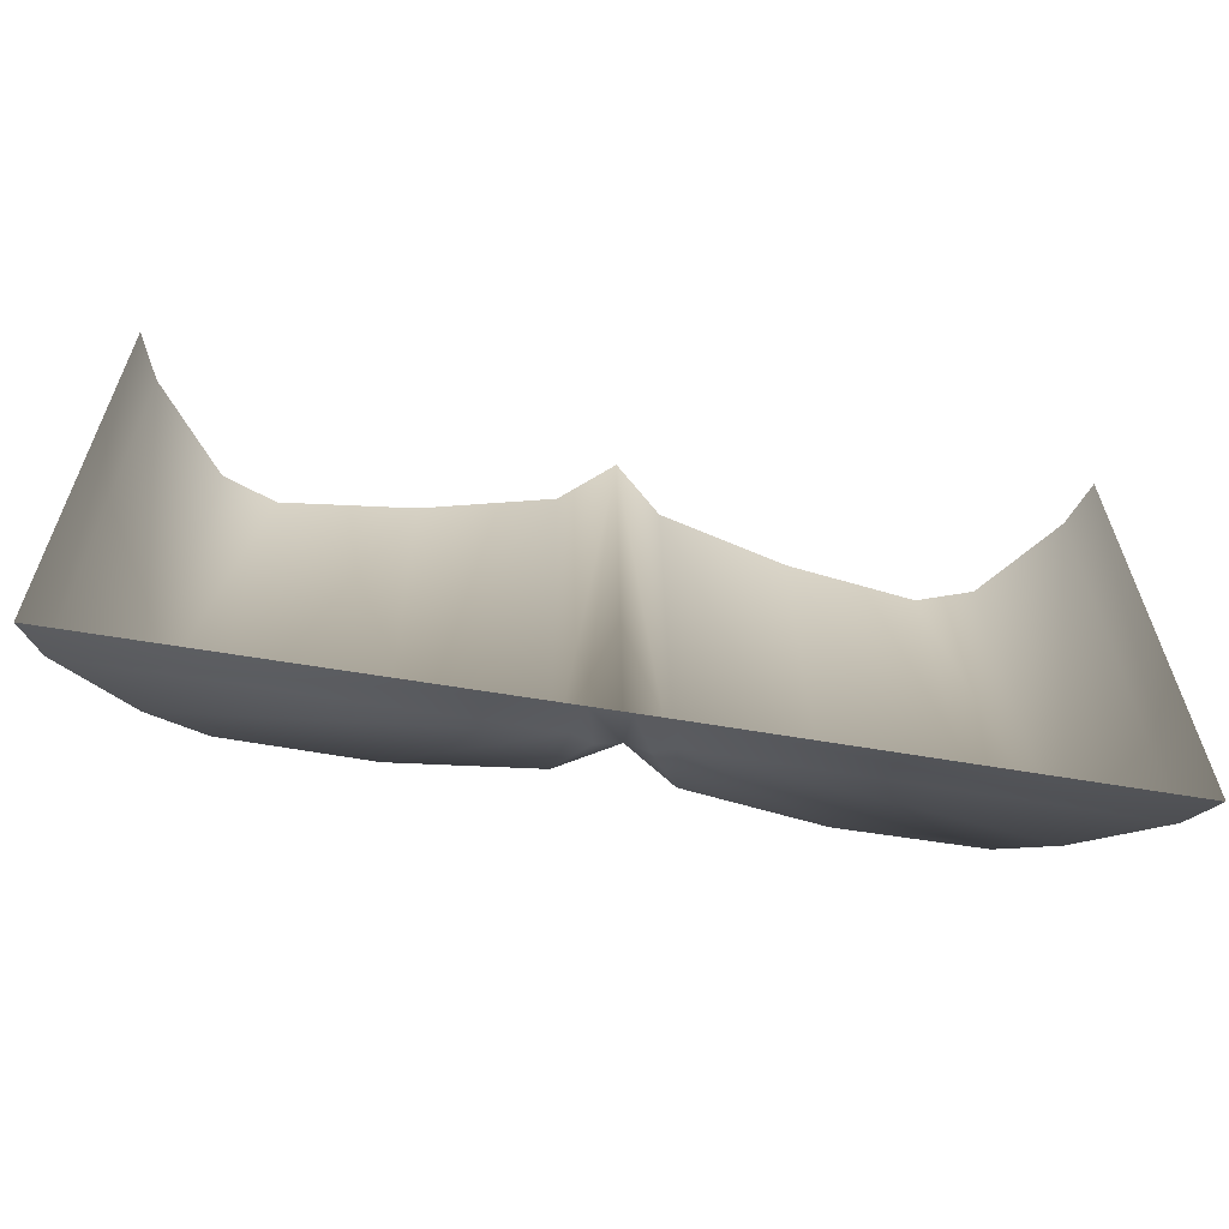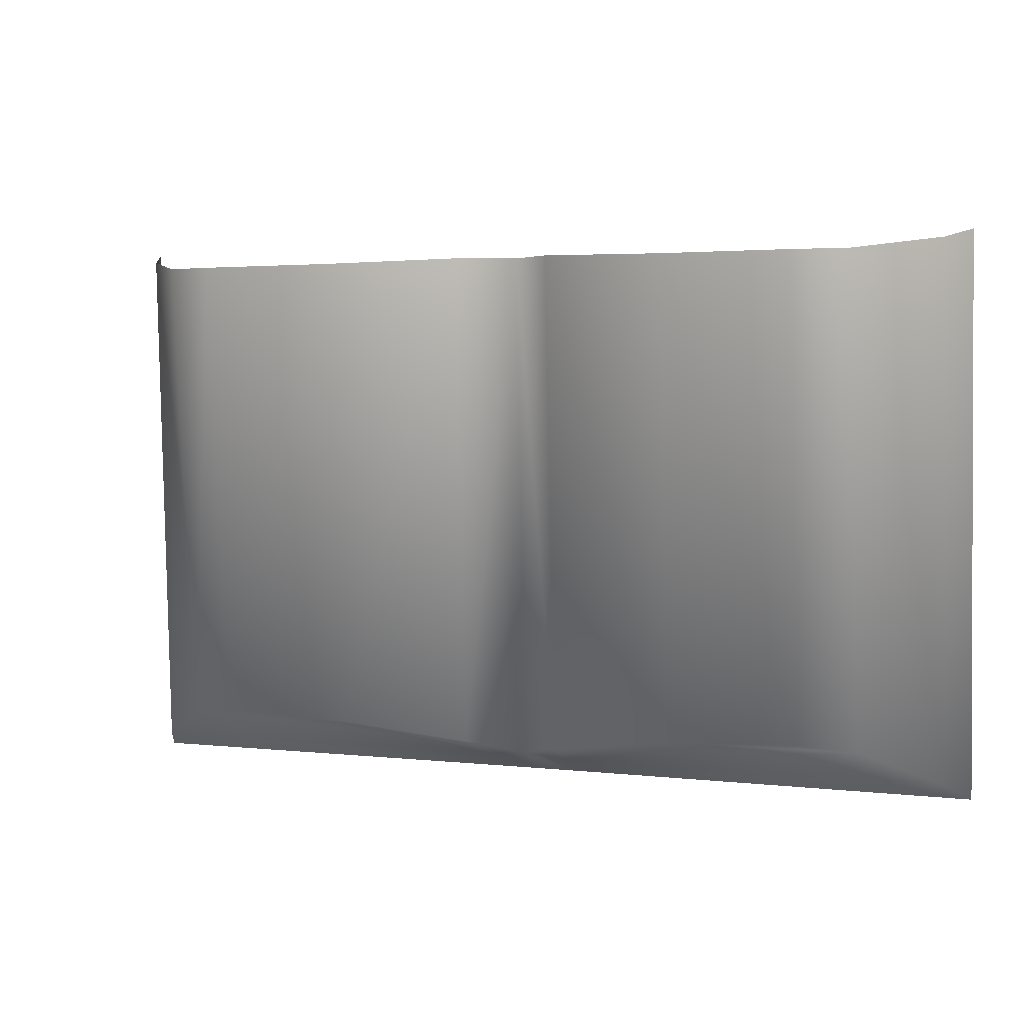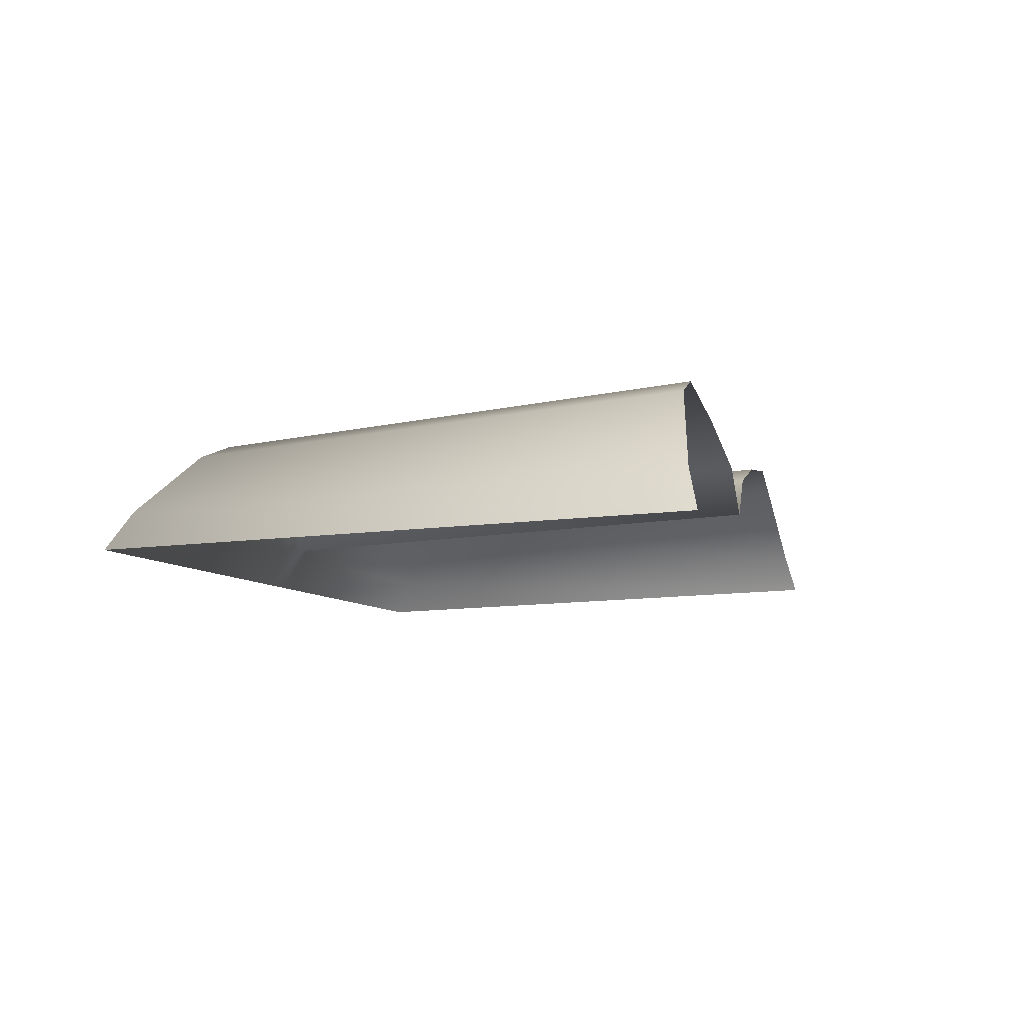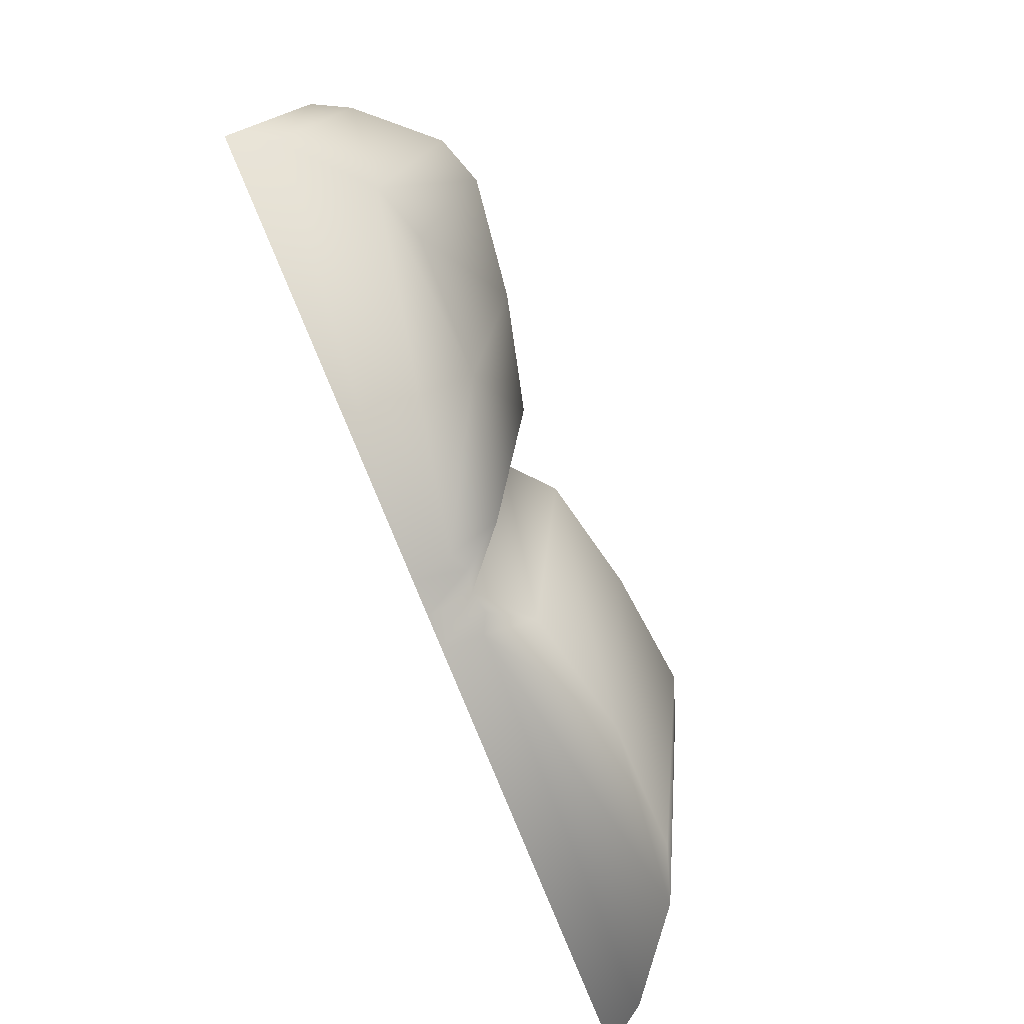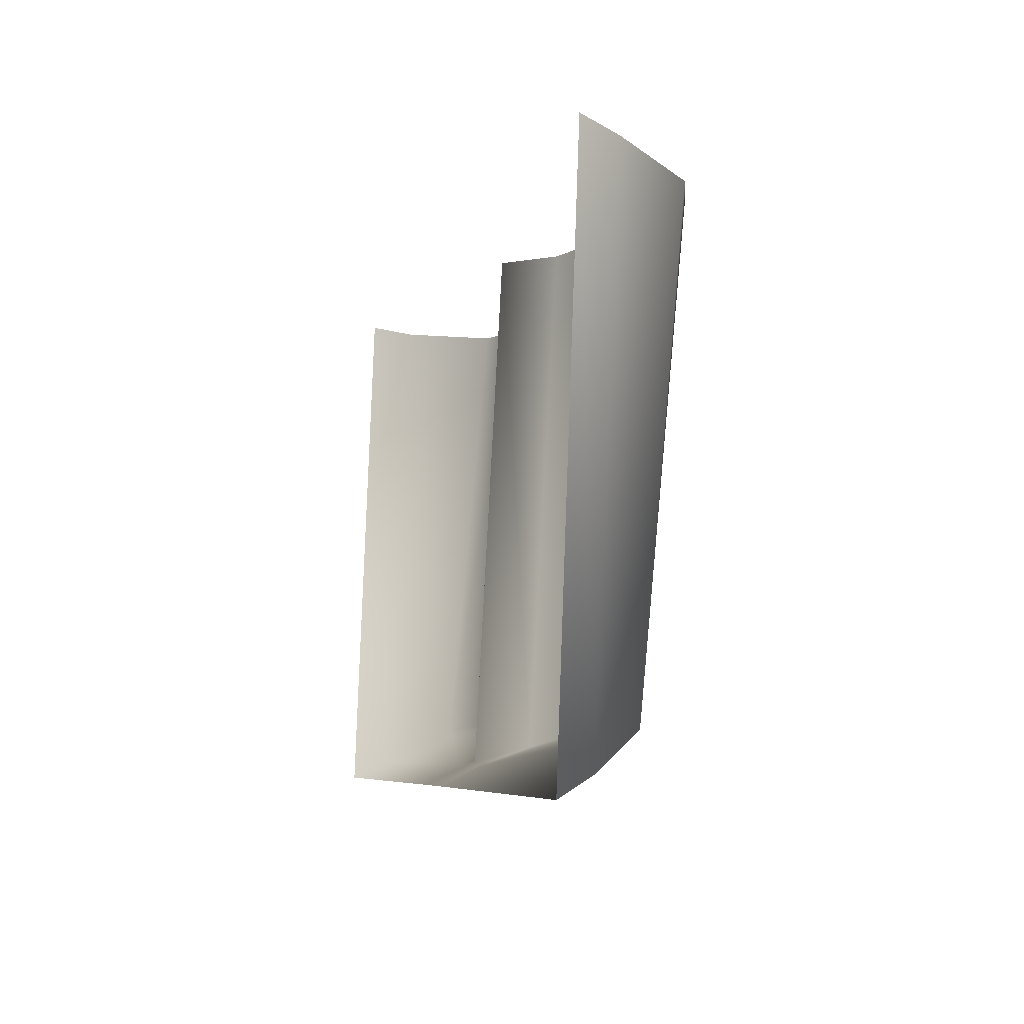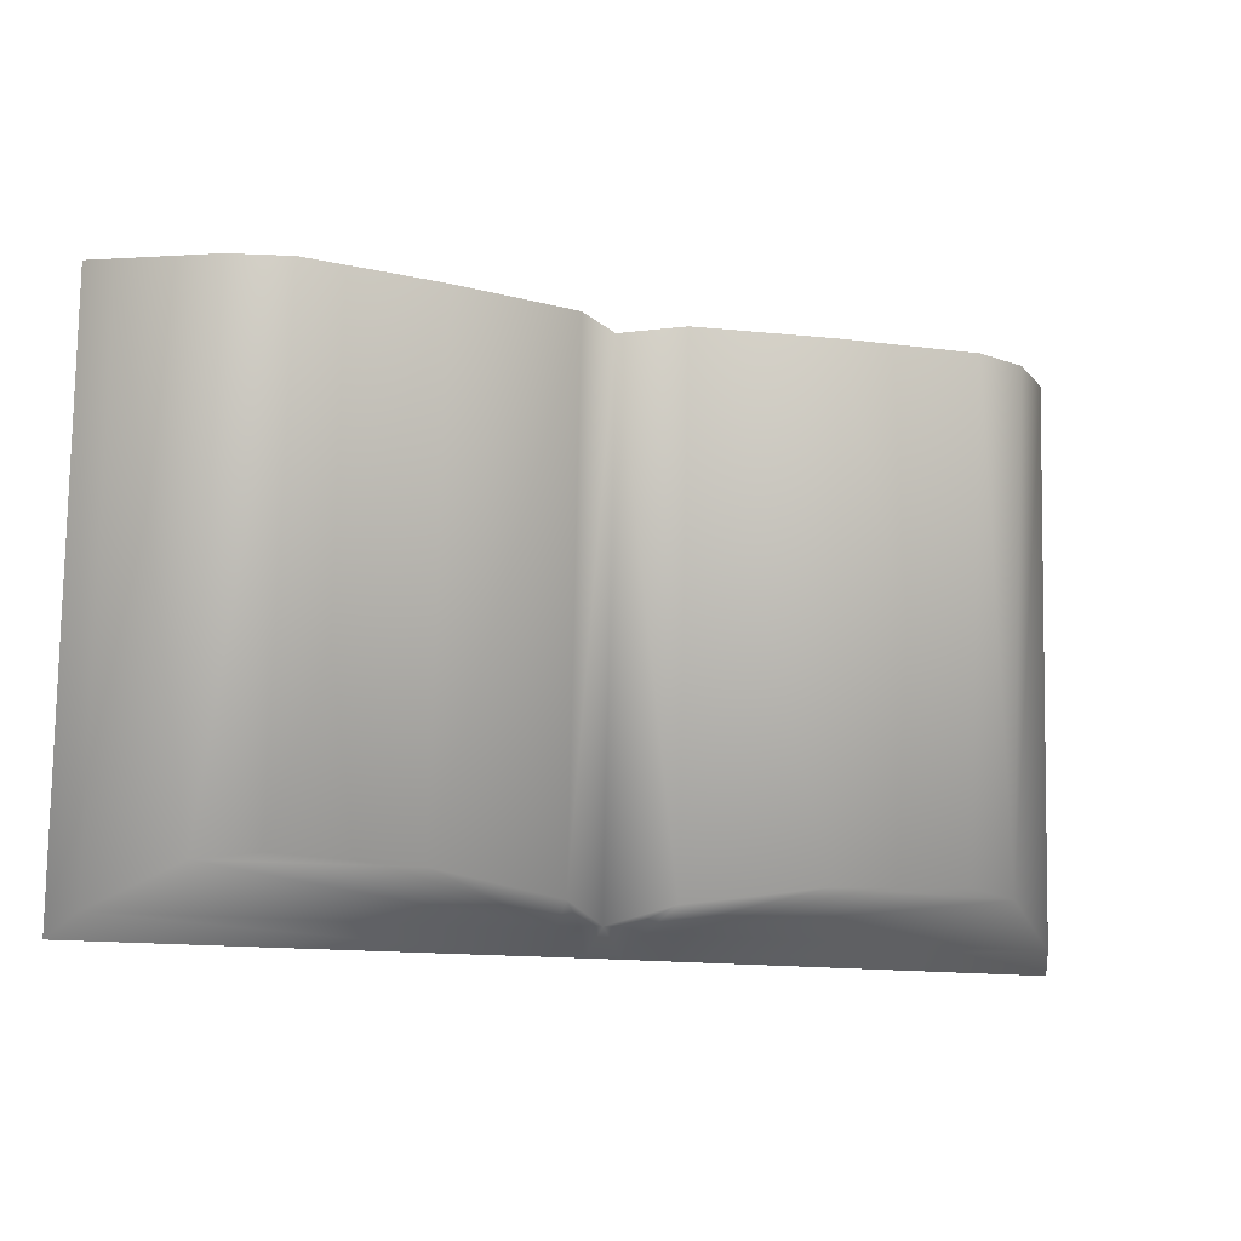
<metadata>
{"format":"obj","ext":"obj","renderer":"f3d","projection":"perspective","resolution":1024,"background":"white","views":[{"elev":-59.3,"azim":-10.0,"up":"+Z"},{"elev":2.7,"azim":-157.5,"up":"+Z"},{"elev":-6.9,"azim":-76.0,"up":"+Y"},{"elev":-76.7,"azim":111.7,"up":"+Z"},{"elev":-6.3,"azim":75.6,"up":"+Z"},{"elev":-12.9,"azim":157.8,"up":"+Z"}]}
</metadata>
<code>
g book3_1
v 0.1352 0.9379 -0.3551
v 0.2615 0.9272 -0.3561
v 0.2249 0.9394 -0.3518
v 0.1352 0.9379 -0.3551
v 0.04127 0.8855 -0.3802
v 0.3091 0.8857 -0.3807
v 0.04763 0.9187 -0.367
v 0.1352 0.9379 -0.3551
v 0.02879 0.8918 -0.3781
v 0.01395 0.8889 -0.3775
v -0.1073 0.9379 -0.3551
v -0.197 0.9394 -0.3518
v -0.2336 0.9272 -0.3561
v 0.3091 0.8857 -0.3807
v 0.3229 0.8602 -0.3938
v 0.3229 0.8745 -0.01589
v 0.3091 0.9026 -0.02305
v 0.2615 0.9272 -0.3561
v 0.3091 0.8857 -0.3807
v 0.3091 0.9026 -0.02305
v 0.2615 0.9574 -0.03272
v 0.3091 0.8857 -0.3807
v 0.03745 0.86 -0.3932
v 0.3229 0.8602 -0.3938
v 0.04127 0.8855 -0.3802
v 0.02879 0.8918 -0.3781
v 0.01395 0.86 -0.3932
v 0.01395 0.8889 -0.3775
v -0.295 0.8745 -0.01588
v -0.295 0.8602 -0.3938
v -0.2812 0.8857 -0.3807
v -0.2812 0.9026 -0.02305
v -0.009545 0.86 -0.3932
v -0.2812 0.8857 -0.3807
v -0.295 0.8602 -0.3938
v -0.01337 0.8855 -0.3802
v -0.0008864 0.8918 -0.3781
v 0.01395 0.8889 -0.3775
v 0.01395 0.86 -0.3932
v -0.01973 0.9187 -0.367
v -0.1073 0.9379 -0.3551
v -0.01337 0.8855 -0.3802
v -0.0008864 0.8918 -0.3781
v 0.01395 0.8889 -0.3775
v -0.1073 0.9379 -0.3551
v -0.2336 0.9272 -0.3561
v -0.2812 0.8857 -0.3807
v -0.01973 0.9187 -0.367
v 0.01395 0.8889 -0.3775
v 0.01395 0.908 -0.02872
v -0.01972 0.9385 -0.02985
v -0.1073 0.9379 -0.3551
v -0.1073 0.9595 -0.0326
v -0.197 0.9394 -0.3518
v -0.1969 0.9703 -0.03352
v -0.2336 0.9272 -0.3561
v -0.2336 0.9574 -0.03272
v 0.01395 0.908 -0.02872
v 0.01395 0.8889 -0.3775
v 0.04763 0.9187 -0.367
v 0.04762 0.9385 -0.02985
v 0.1352 0.9379 -0.3551
v 0.1352 0.9595 -0.0326
v 0.2249 0.9394 -0.3518
v 0.2249 0.9703 -0.03352
v 0.2615 0.9272 -0.3561
v 0.2615 0.9574 -0.03272
v -0.2812 0.9026 -0.02305
v -0.2812 0.8857 -0.3807
v -0.2336 0.9272 -0.3561
v -0.2336 0.9574 -0.03272
g book3_1_0
f 3 2 1
f 5 4 2
f 6 5 2
f 8 5 7
f 5 9 7
f 10 7 9
f 13 12 11
f 16 15 14
f 17 16 14
f 20 19 18
f 21 20 18
f 24 23 22
f 23 25 22
f 26 25 23
f 23 27 26
f 27 28 26
f 31 30 29
f 32 31 29
f 35 34 33
f 34 36 33
f 33 36 37
f 33 37 38
f 38 39 33
f 42 41 40
f 43 42 40
f 40 44 43
f 46 45 42
f 47 46 42
f 50 49 48
f 51 50 48
f 51 48 52
f 53 51 52
f 53 52 54
f 55 53 54
f 55 54 56
f 57 55 56
f 60 59 58
f 61 60 58
f 62 60 61
f 63 62 61
f 64 62 63
f 65 64 63
f 66 64 65
f 67 66 65
f 70 69 68
f 71 70 68

</code>
